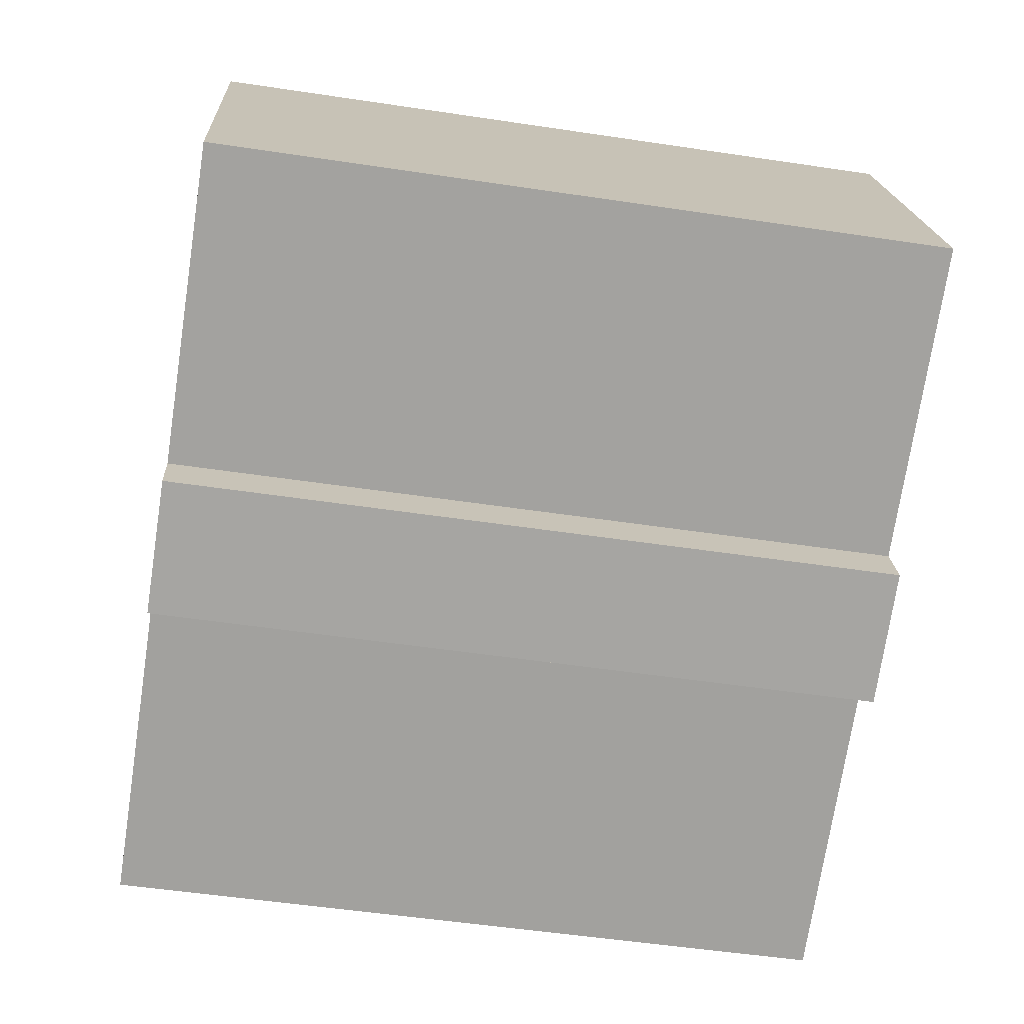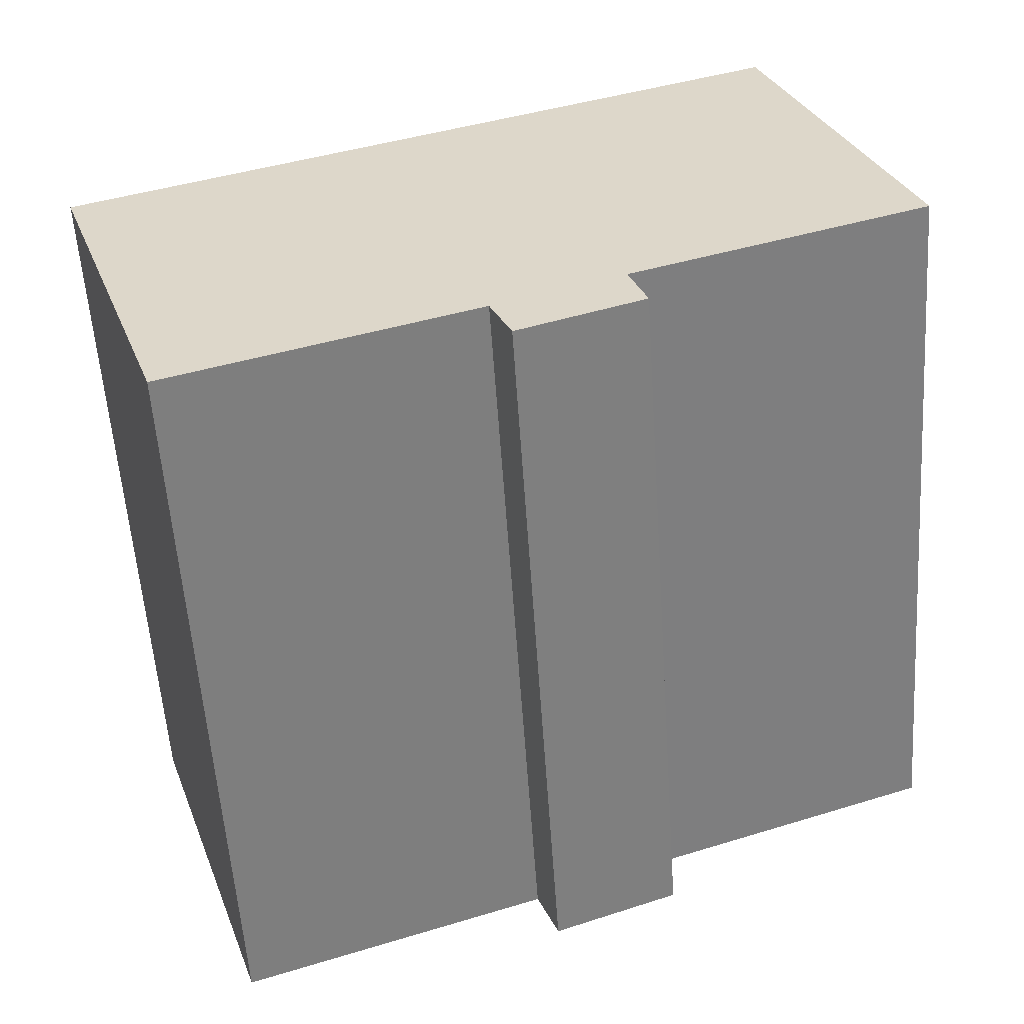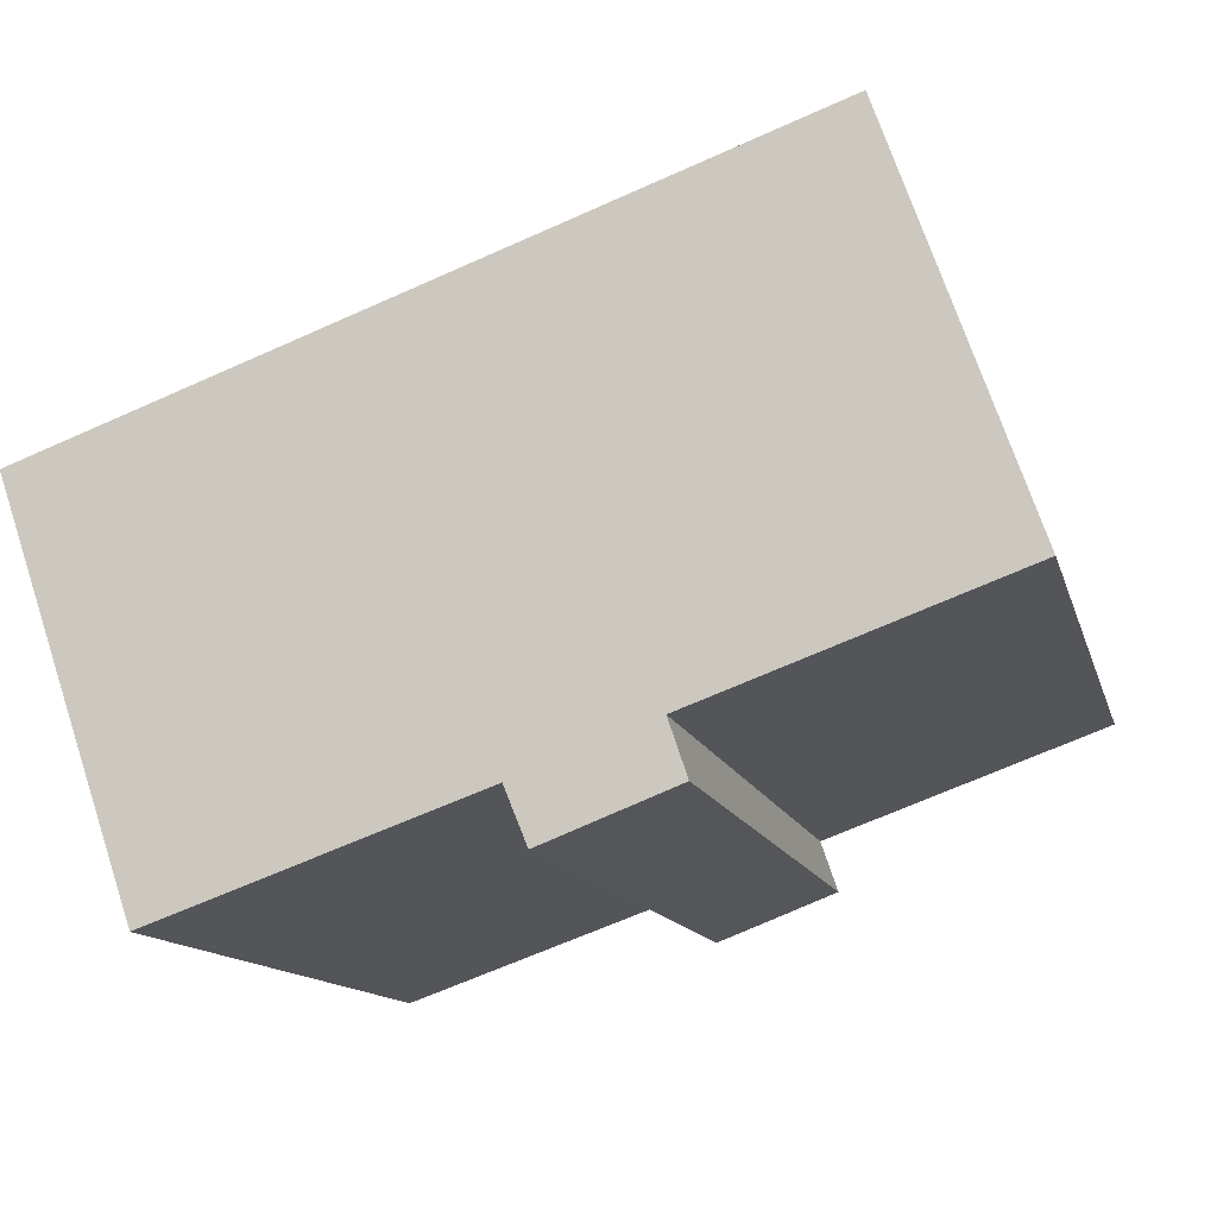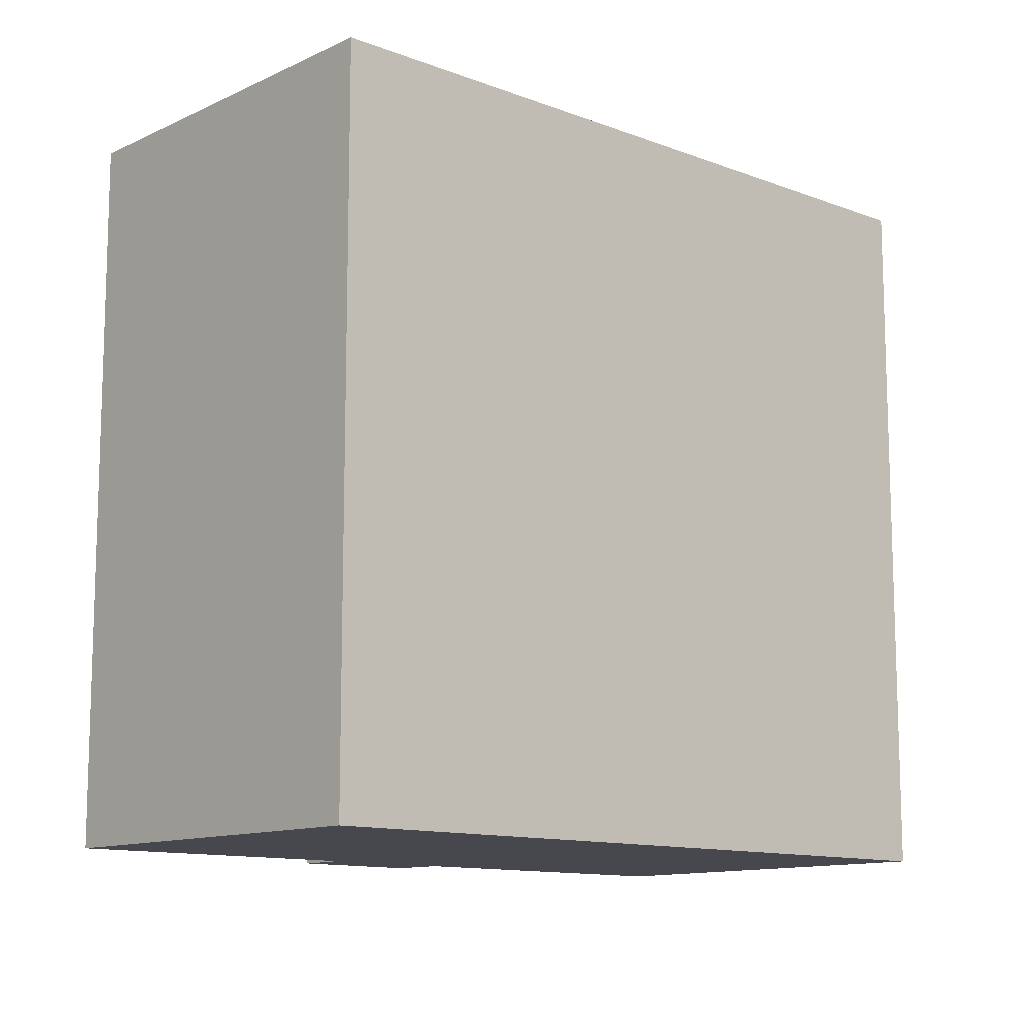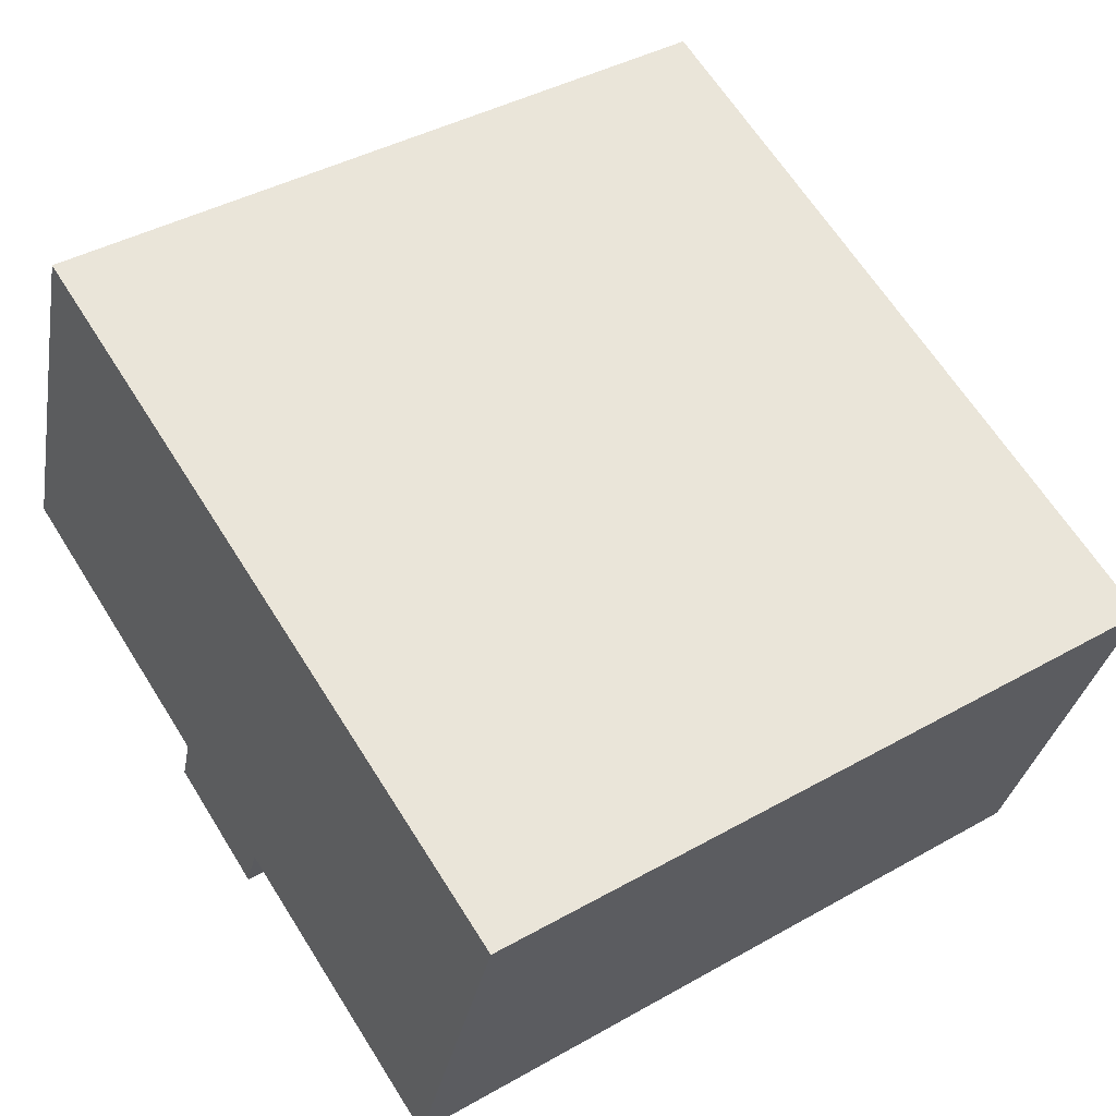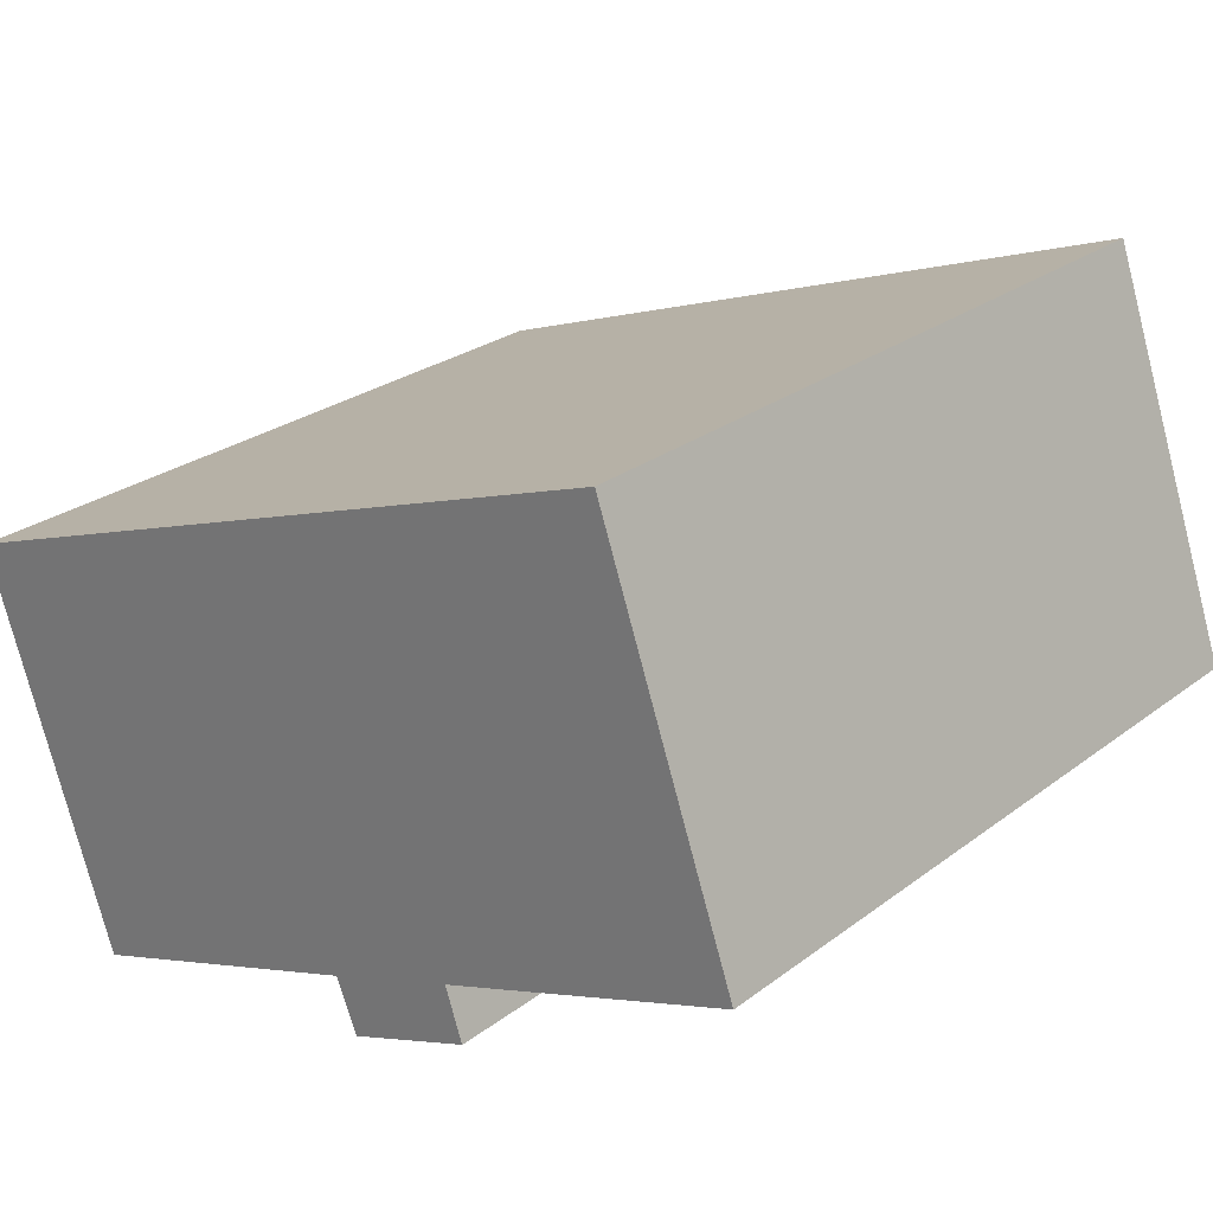
<metadata>
{"format":"obj","ext":"obj","renderer":"f3d","projection":"perspective","resolution":1024,"background":"white","views":[{"elev":-52.6,"azim":-99.2,"up":"+Z"},{"elev":-57.7,"azim":-176.1,"up":"+Z"},{"elev":-12.7,"azim":-166.4,"up":"+Z"},{"elev":-11.8,"azim":-22.6,"up":"+Y"},{"elev":41.1,"azim":55.5,"up":"+Z"},{"elev":26.1,"azim":-139.7,"up":"+Z"}]}
</metadata>
<code>
v  23.36 19.63 3.345
v  0 19.63 1.202e-15
v  3.652 19.63 10.45
v  8.078 19.63 -2.912
v  7.6 19.63 -4.319
v  11.59 19.63 -4.198
v  11.01 19.63 -5.624
v  19.8 19.63 -7.106
v  19.8 4.351e-16 -7.106
v  11.59 2.571e-16 -4.198
v  11.01 3.444e-16 -5.624
v  7.6 2.645e-16 -4.319
v  8.078 1.783e-16 -2.912
v  0 0 0
v  23.36 -2.048e-16 3.345
v  3.652 -6.401e-16 10.45
g defaultobject
f 1 2 3
f 2 1 4
f 4 1 5
f 5 1 6
f 5 6 7
f 6 1 8
f 9 6 8
f 6 9 10
f 11 5 7
f 5 11 12
f 13 2 4
f 2 13 14
f 10 7 6
f 7 10 11
f 15 8 1
f 8 15 9
f 12 4 5
f 4 12 13
f 14 3 2
f 3 14 16
f 16 1 3
f 1 16 15
f 14 15 16
f 15 14 13
f 15 13 12
f 15 12 10
f 10 12 11
f 15 10 9

</code>
